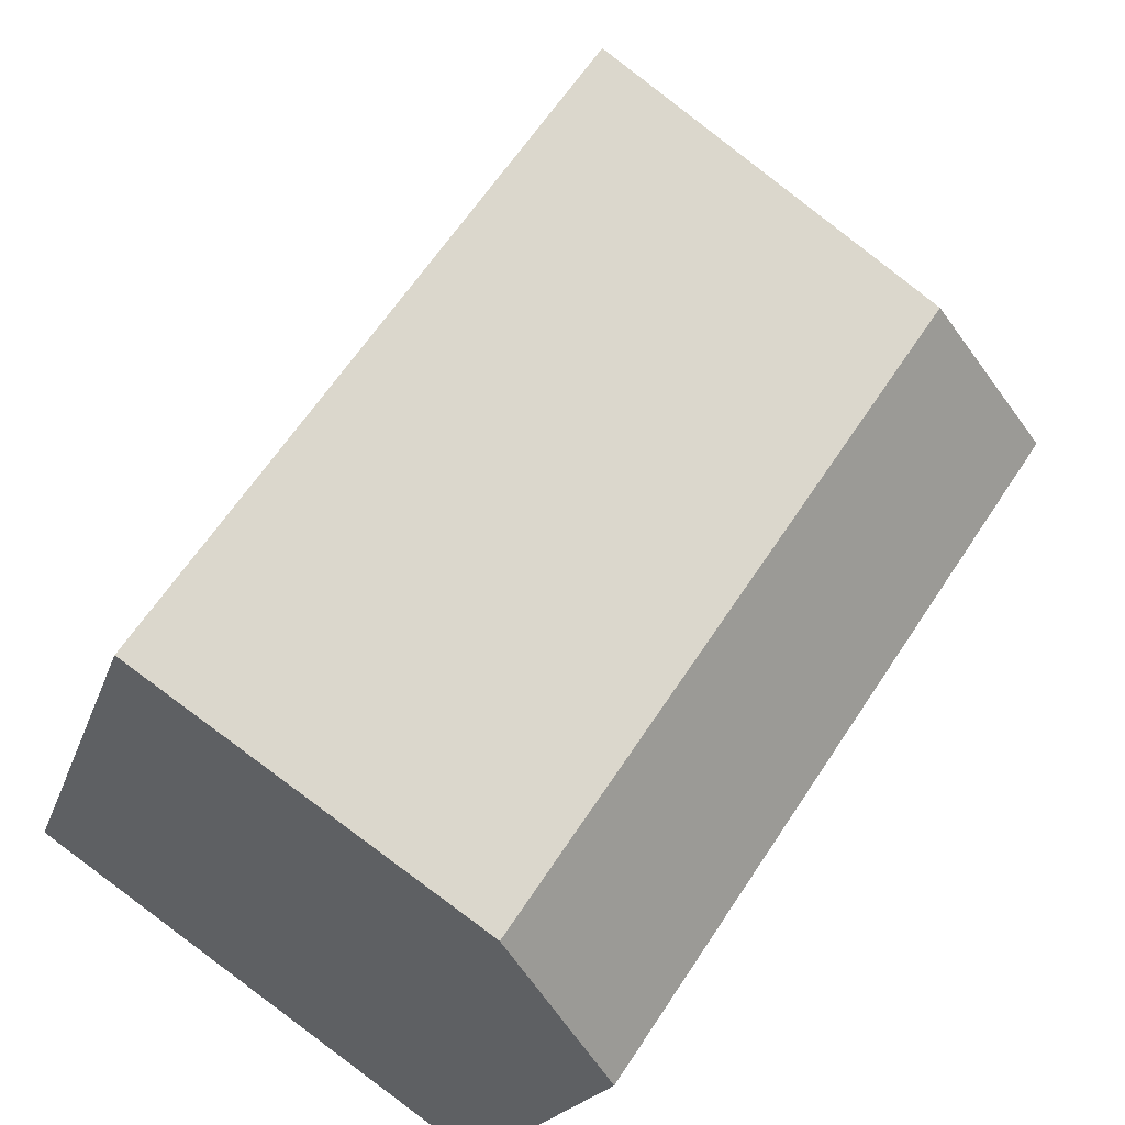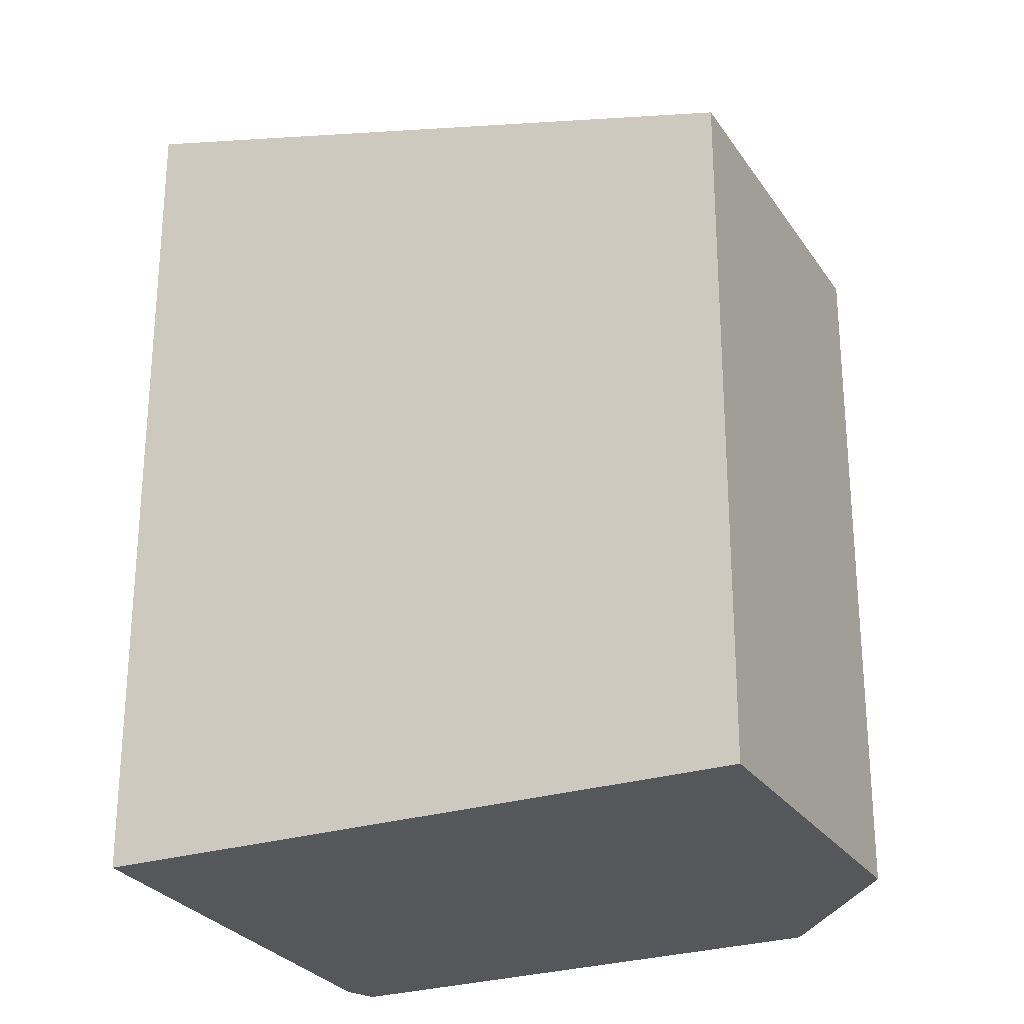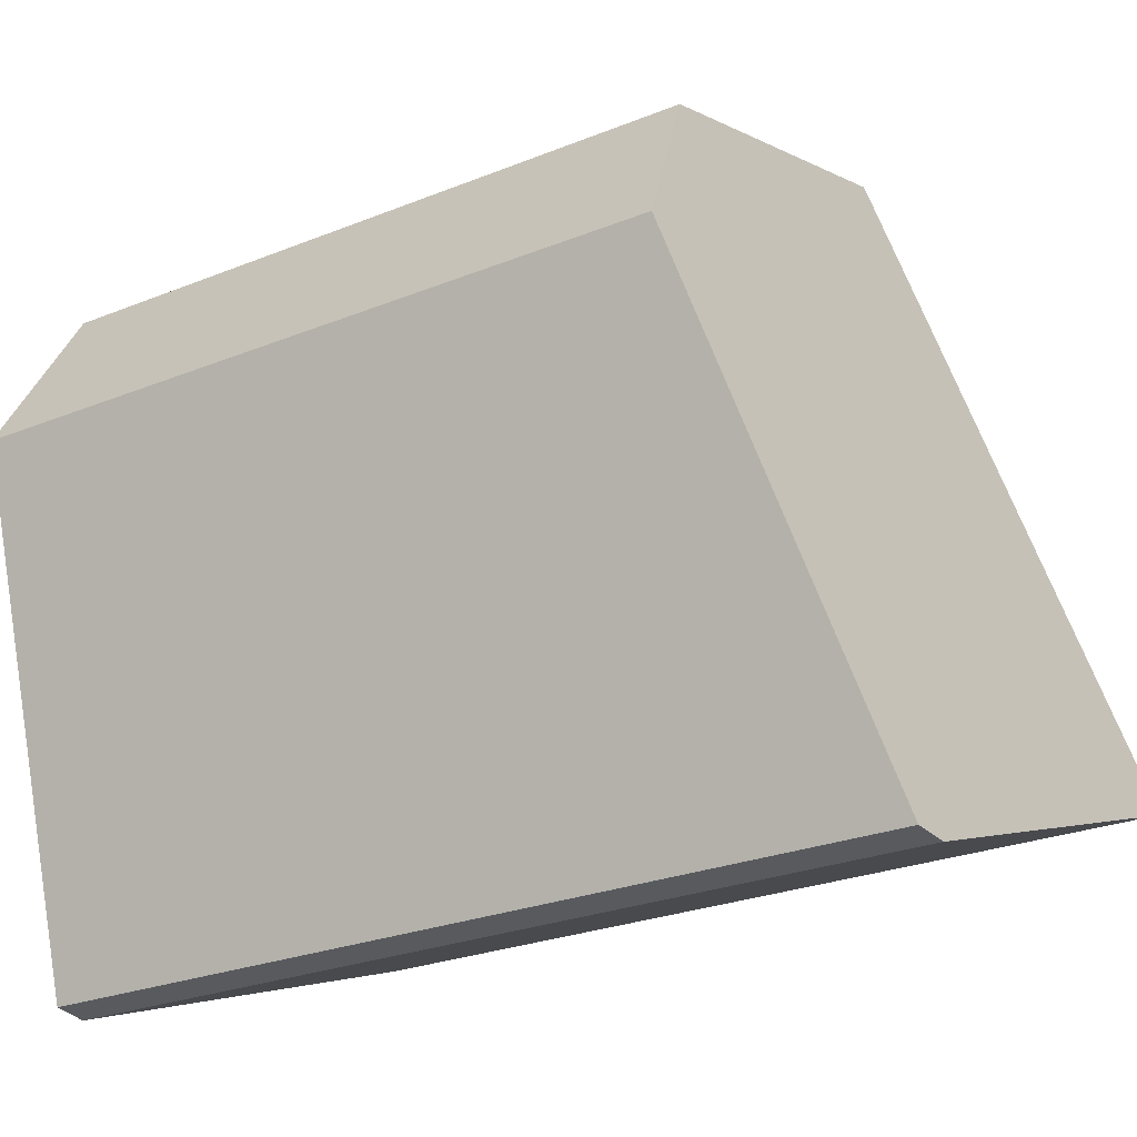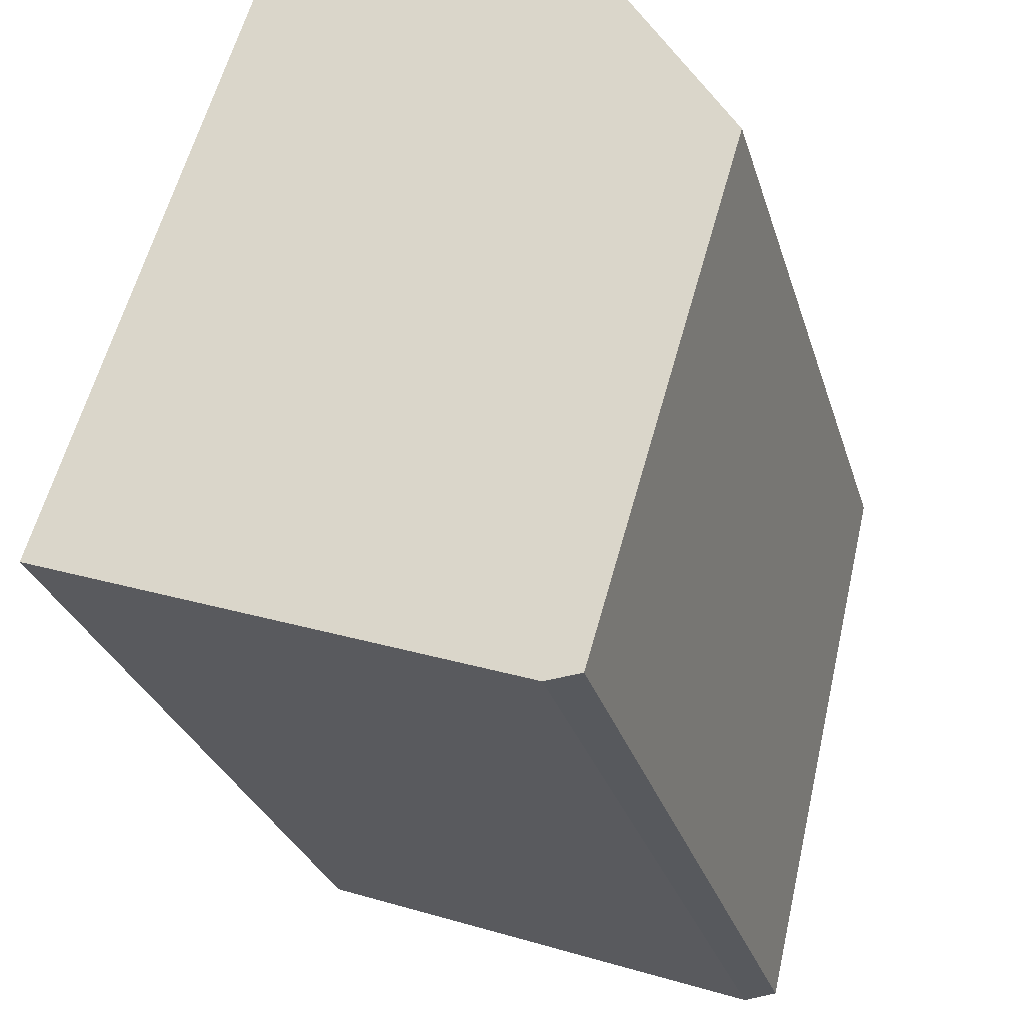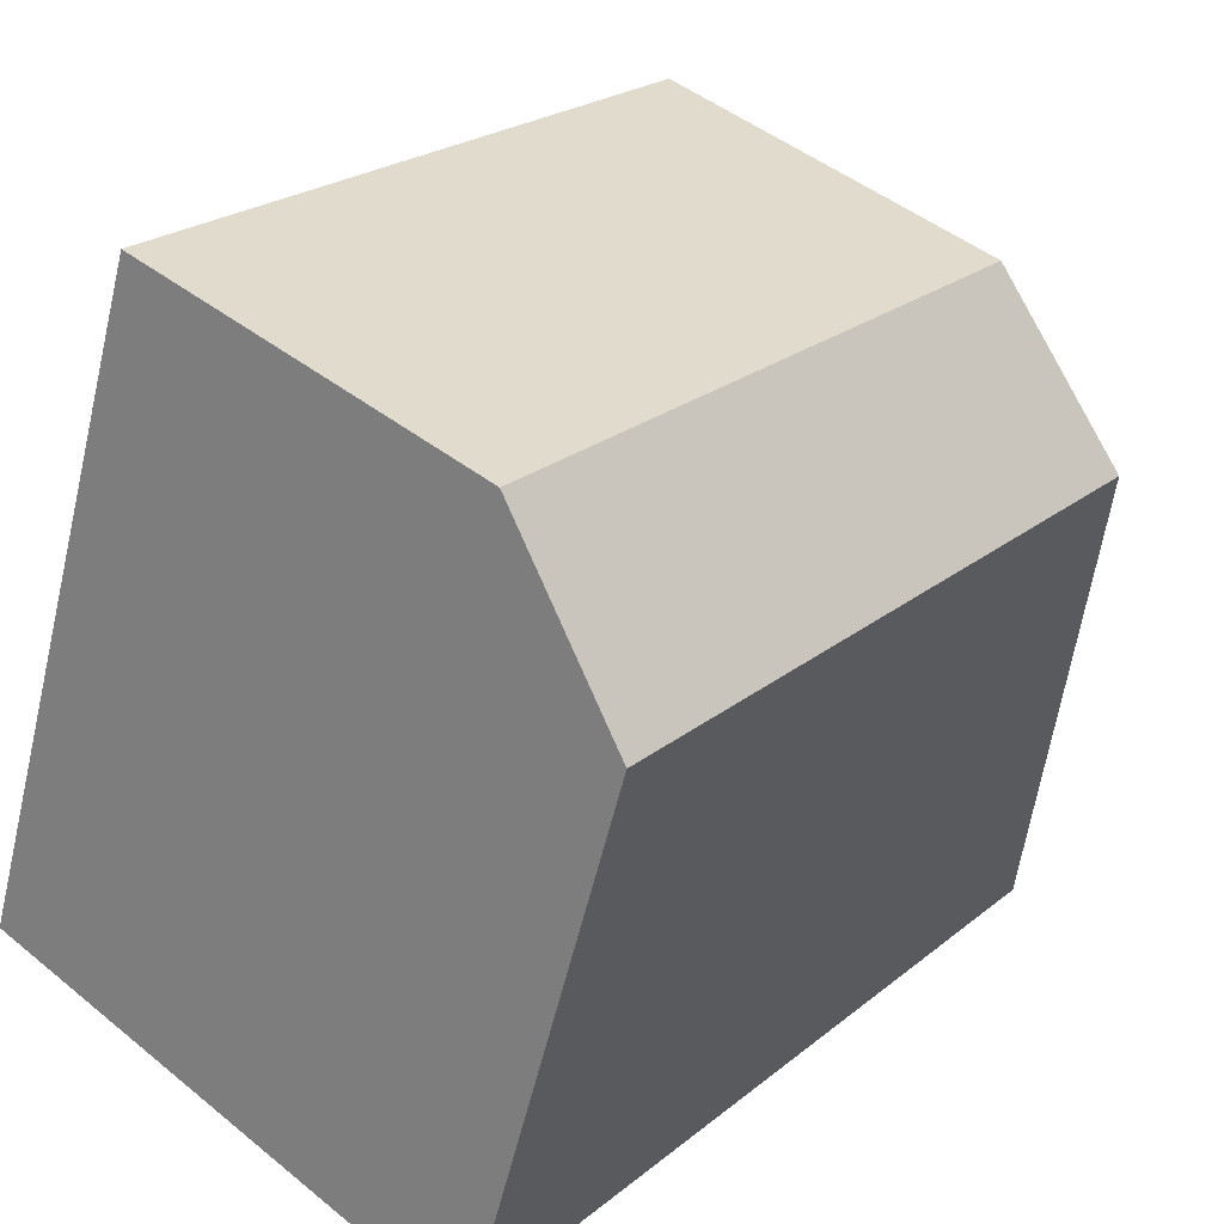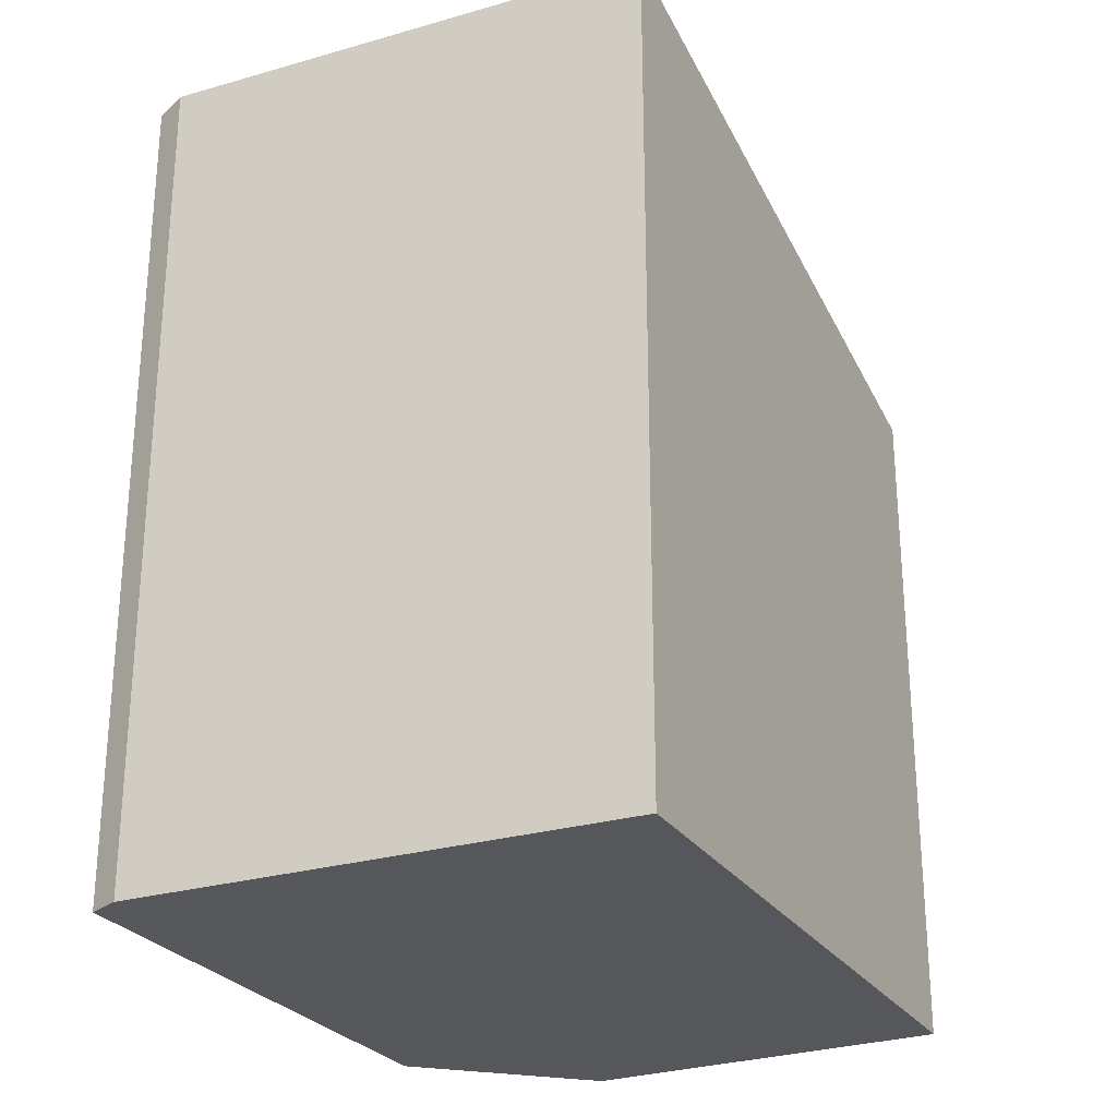
<metadata>
{"format":"obj","ext":"obj","renderer":"f3d","projection":"perspective","resolution":1024,"background":"white","views":[{"elev":62.4,"azim":33.0,"up":"+Z"},{"elev":-26.4,"azim":-46.1,"up":"+Y"},{"elev":-25.9,"azim":122.7,"up":"+Z"},{"elev":-28.6,"azim":15.5,"up":"+Z"},{"elev":22.8,"azim":36.4,"up":"+Z"},{"elev":-27.3,"azim":-135.8,"up":"+Y"}]}
</metadata>
<code>
v  3.591 6.515 -1.316
v  4.995 5.468 2.567
v  3.854 6.486 -1.29
v  4.178 5.212 3.945
v  0 6.515 3.989e-16
v  1.515 5.248 4.768
v  3.591 8.058e-17 -1.316
v  3.854 7.899e-17 -1.29
v  0 0 0
v  1.515 -2.92e-16 4.768
v  4.178 -2.416e-16 3.945
v  4.995 -1.572e-16 2.567
g defaultobject
f 1 2 3
f 2 1 4
f 4 1 5
f 4 5 6
f 3 7 1
f 7 3 8
f 7 5 1
f 5 7 9
f 9 6 5
f 6 9 10
f 10 4 6
f 4 10 11
f 4 12 2
f 12 4 11
f 2 8 3
f 8 2 12
f 8 9 7
f 9 8 12
f 9 12 10
f 10 12 11

</code>
